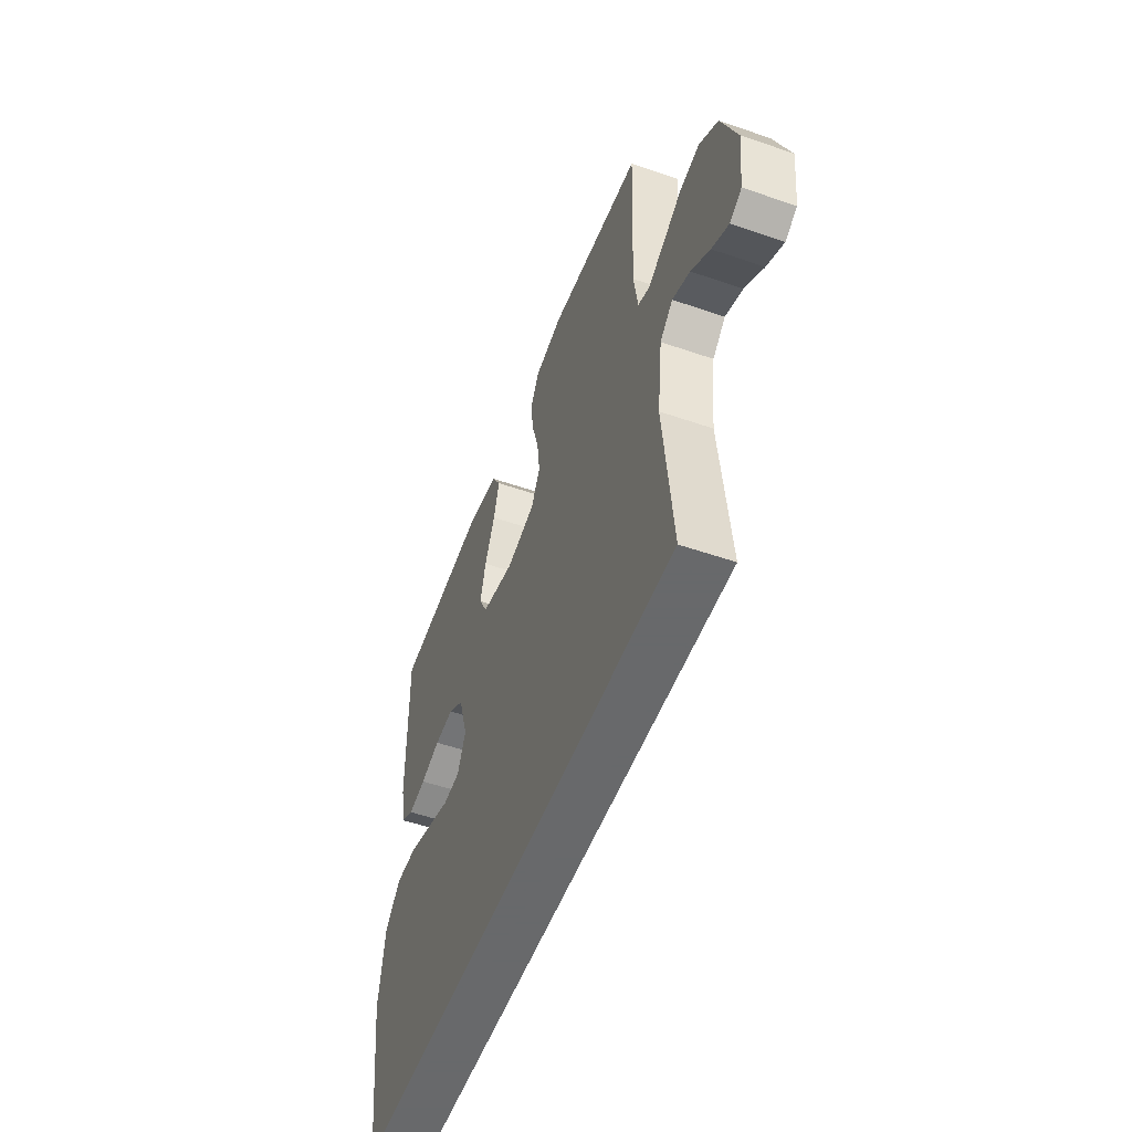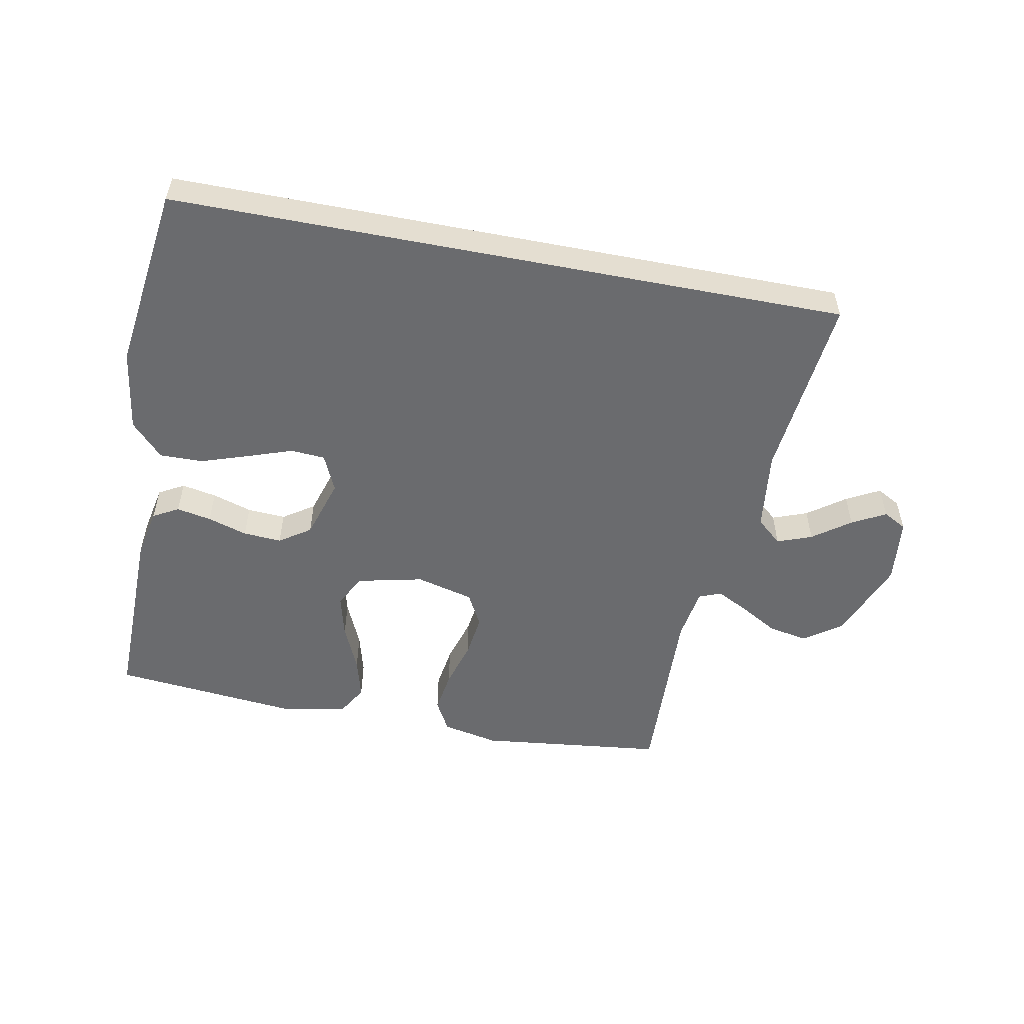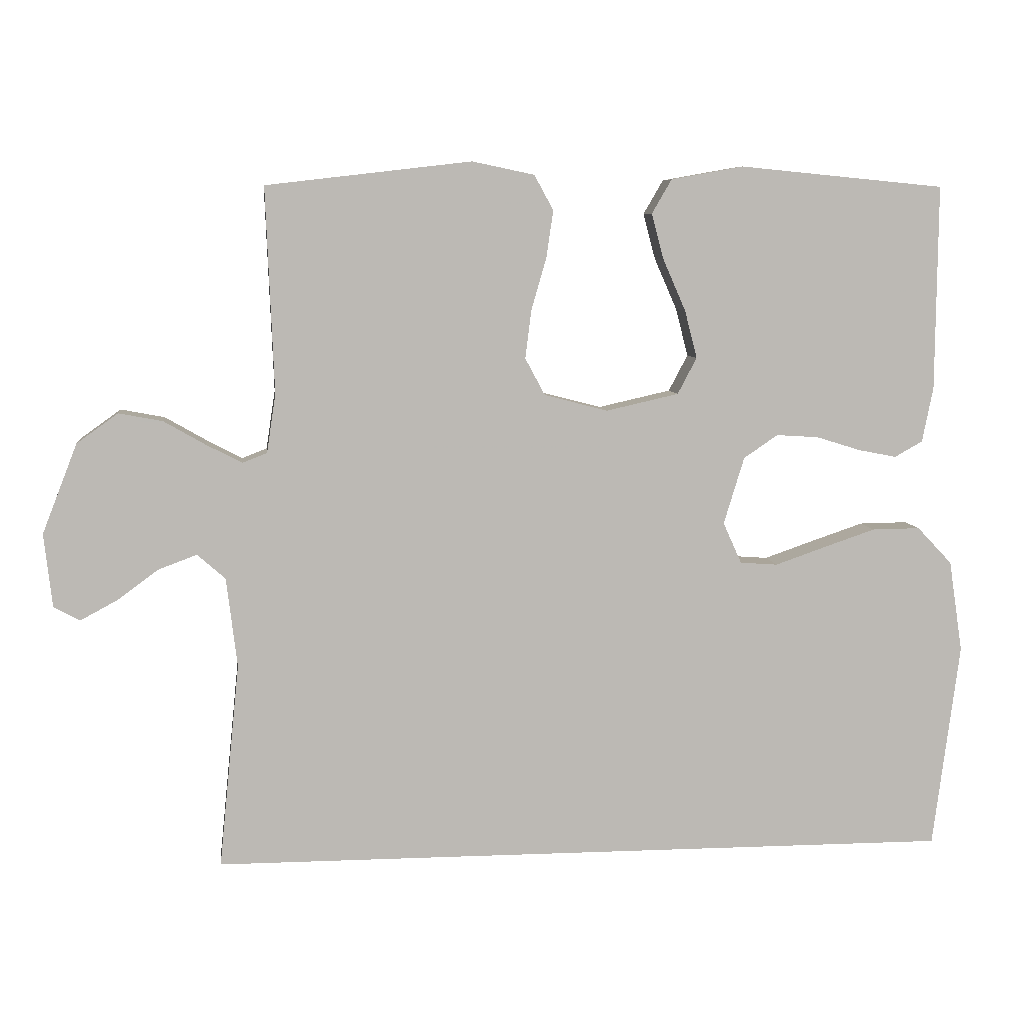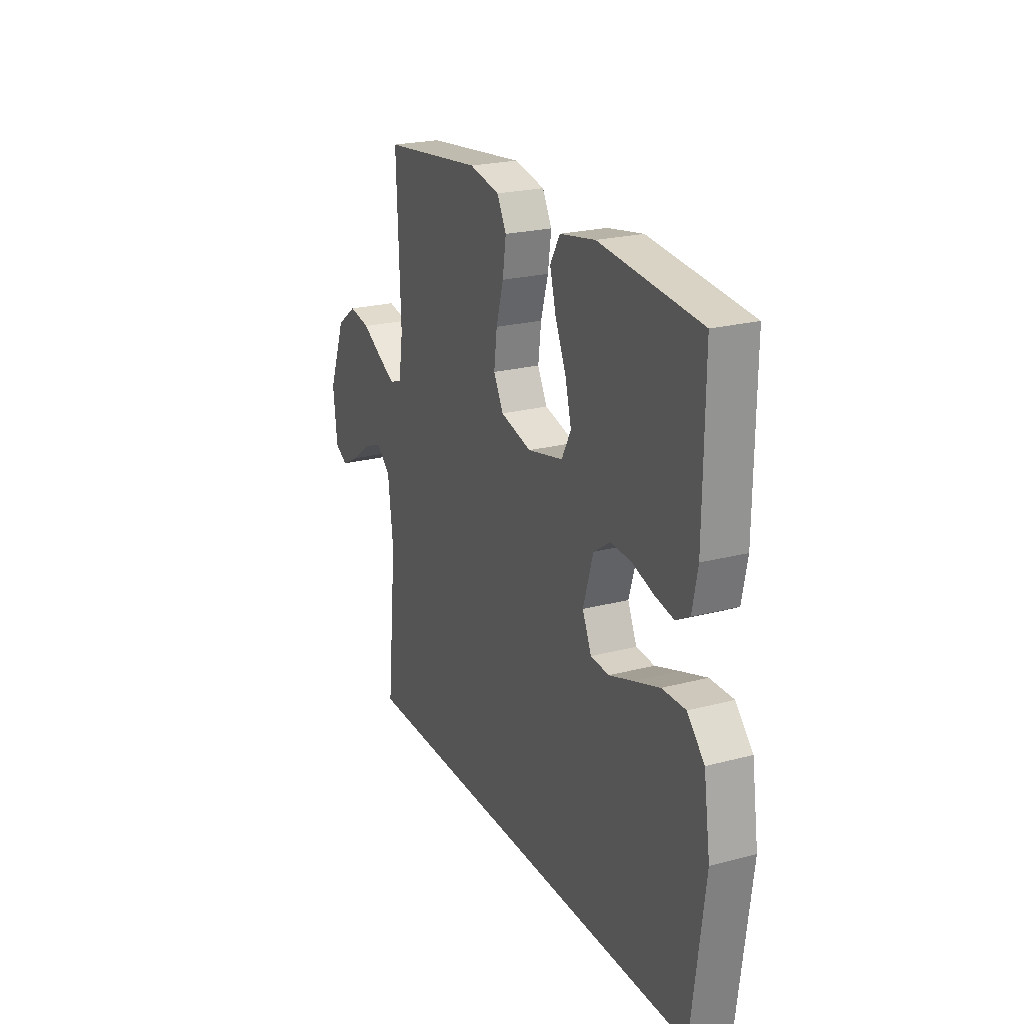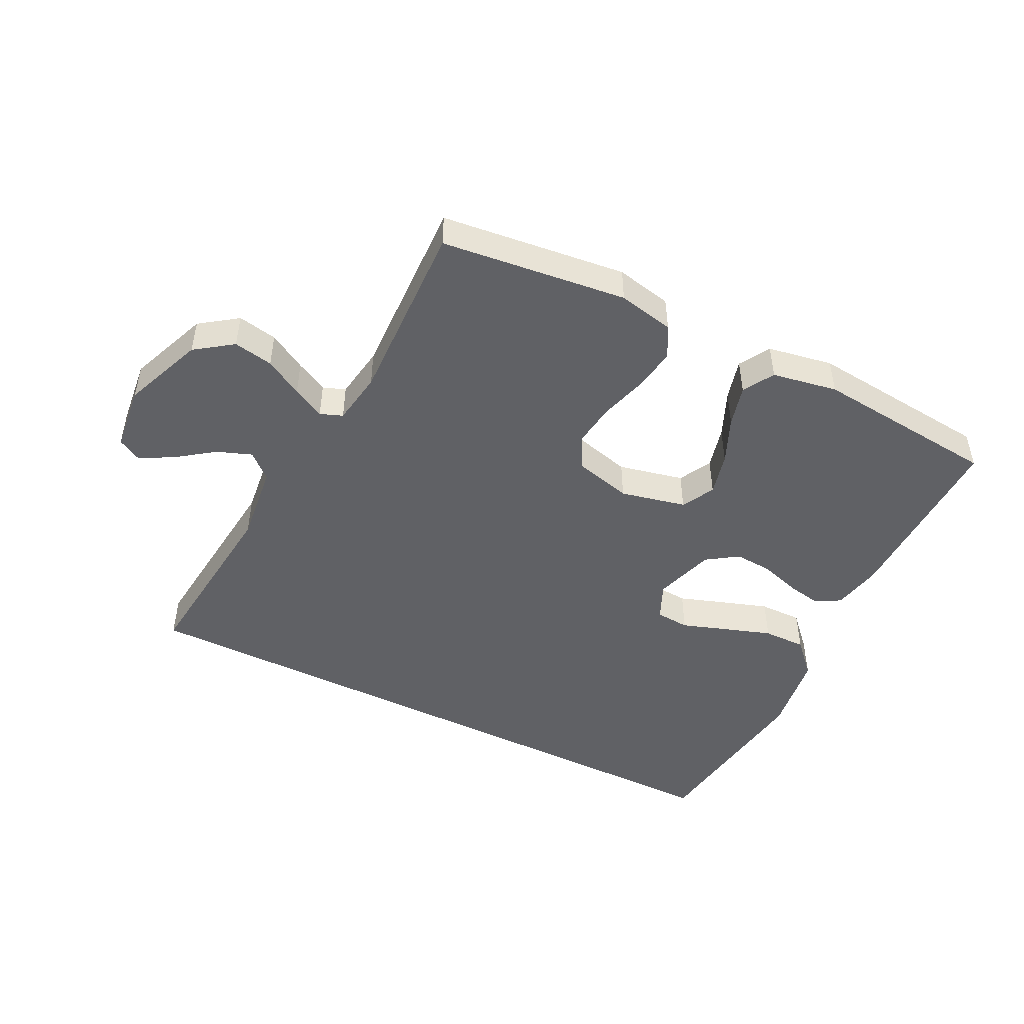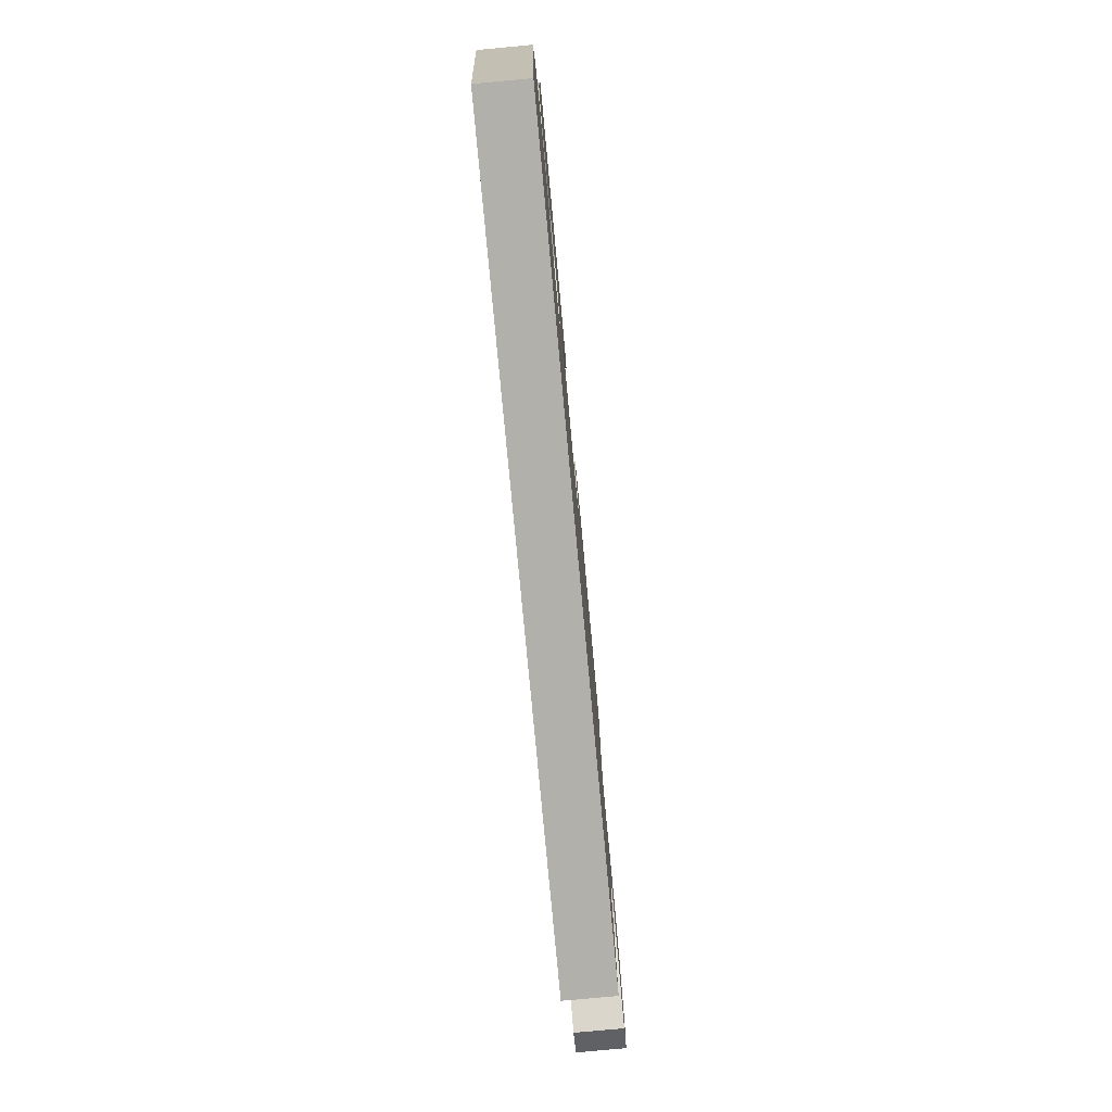
<metadata>
{"format":"obj","ext":"obj","renderer":"f3d","projection":"perspective","resolution":1024,"background":"white","views":[{"elev":-52.6,"azim":-110.4,"up":"+Z"},{"elev":-53.4,"azim":169.0,"up":"+Y"},{"elev":7.2,"azim":-6.8,"up":"+Z"},{"elev":22.8,"azim":65.8,"up":"+Z"},{"elev":-47.5,"azim":-26.7,"up":"+Y"},{"elev":-78.5,"azim":95.3,"up":"+Z"}]}
</metadata>
<code>
v 0.5 0.07 0.5
v 0.497 0.07 0.2
v 0.481 0.07 0.12
v 0.44 0.07 0.097
v 0.384 0.07 0.108
v 0.32 0.07 0.128
v 0.258 0.07 0.132
v 0.208 0.07 0.098
v 0.178 0.07 0
v 0.205 0.07 -0.06
v 0.26 0.07 -0.064
v 0.332 0.07 -0.039
v 0.409 0.07 -0.013
v 0.479 0.07 -0.012
v 0.53 0.07 -0.066
v 0.55 0.07 -0.2
v 0.511 0.07 -0.5
v -0.578 0.07 -0.5
v -0.548 0.07 -0.2
v -0.564 0.07 -0.07
v -0.605 0.07 -0.034
v -0.661 0.07 -0.055
v -0.721 0.07 -0.099
v -0.775 0.07 -0.128
v -0.813 0.07 -0.107
v -0.825 0.07 0
v -0.774 0.07 0.131
v -0.714 0.07 0.174
v -0.65 0.07 0.162
v -0.589 0.07 0.127
v -0.537 0.07 0.1
v -0.501 0.07 0.114
v -0.488 0.07 0.2
v -0.5 0.07 0.5
v -0.2 0.07 0.535
v -0.109 0.07 0.516
v -0.081 0.07 0.465
v -0.091 0.07 0.396
v -0.113 0.07 0.32
v -0.122 0.07 0.249
v -0.093 0.07 0.195
v 0 0.07 0.171
v 0.106 0.07 0.195
v 0.134 0.07 0.248
v 0.116 0.07 0.318
v 0.083 0.07 0.393
v 0.065 0.07 0.46
v 0.094 0.07 0.51
v 0.2 0.07 0.529
v 0.5 0 0.5
v 0.497 0 0.2
v 0.481 0 0.12
v 0.44 0 0.097
v 0.384 0 0.108
v 0.32 0 0.128
v 0.258 0 0.132
v 0.208 0 0.098
v 0.178 0 0
v 0.205 0 -0.06
v 0.26 0 -0.064
v 0.332 0 -0.039
v 0.409 0 -0.013
v 0.479 0 -0.012
v 0.53 0 -0.066
v 0.55 0 -0.2
v 0.511 0 -0.5
v -0.578 0 -0.5
v -0.548 0 -0.2
v -0.564 0 -0.07
v -0.605 0 -0.034
v -0.661 0 -0.055
v -0.721 0 -0.099
v -0.775 0 -0.128
v -0.813 0 -0.107
v -0.825 0 0
v -0.774 0 0.131
v -0.714 0 0.174
v -0.65 0 0.162
v -0.589 0 0.127
v -0.537 0 0.1
v -0.501 0 0.114
v -0.488 0 0.2
v -0.5 0 0.5
v -0.2 0 0.535
v -0.109 0 0.516
v -0.081 0 0.465
v -0.091 0 0.396
v -0.113 0 0.32
v -0.122 0 0.249
v -0.093 0 0.195
v 0 0 0.171
v 0.106 0 0.195
v 0.134 0 0.248
v 0.116 0 0.318
v 0.083 0 0.393
v 0.065 0 0.46
v 0.094 0 0.51
v 0.2 0 0.529
f 45 46 47 48
f 44 45 48 49
f 36 37 38 39
f 36 39 40
f 33 34 35 36
f 32 33 36 40
f 31 32 40 41
f 27 28 29 30
f 27 30 31
f 26 27 31
f 22 23 24 25
f 21 22 25 26
f 16 17 18 19
f 16 19 20
f 11 12 13 14
f 11 14 15 16
f 3 4 5 6
f 3 6 7
f 2 3 7
f 44 49 1 2
f 43 44 2 7
f 42 43 7 8
f 41 42 8 9
f 21 26 31 41
f 21 41 9 10
f 16 20 21
f 10 11 16 21
f 97 96 95 94
f 98 97 94 93
f 88 87 86 85
f 89 88 85
f 85 84 83 82
f 89 85 82 81
f 90 89 81 80
f 79 78 77 76
f 80 79 76
f 80 76 75
f 74 73 72 71
f 75 74 71 70
f 68 67 66 65
f 69 68 65
f 63 62 61 60
f 65 64 63 60
f 55 54 53 52
f 56 55 52
f 56 52 51
f 51 50 98 93
f 56 51 93 92
f 57 56 92 91
f 58 57 91 90
f 90 80 75 70
f 59 58 90 70
f 70 69 65
f 70 65 60 59
f 1 50 51 2
f 2 51 52 3
f 3 52 53 4
f 4 53 54 5
f 5 54 55 6
f 6 55 56 7
f 7 56 57 8
f 8 57 58 9
f 9 58 59 10
f 10 59 60 11
f 11 60 61 12
f 12 61 62 13
f 13 62 63 14
f 14 63 64 15
f 15 64 65 16
f 16 65 66 17
f 17 66 67 18
f 18 67 68 19
f 19 68 69 20
f 20 69 70 21
f 21 70 71 22
f 22 71 72 23
f 23 72 73 24
f 24 73 74 25
f 25 74 75 26
f 26 75 76 27
f 27 76 77 28
f 28 77 78 29
f 29 78 79 30
f 30 79 80 31
f 31 80 81 32
f 32 81 82 33
f 33 82 83 34
f 34 83 84 35
f 35 84 85 36
f 36 85 86 37
f 37 86 87 38
f 38 87 88 39
f 39 88 89 40
f 40 89 90 41
f 41 90 91 42
f 42 91 92 43
f 43 92 93 44
f 44 93 94 45
f 45 94 95 46
f 46 95 96 47
f 47 96 97 48
f 48 97 98 49
f 49 98 50 1

</code>
